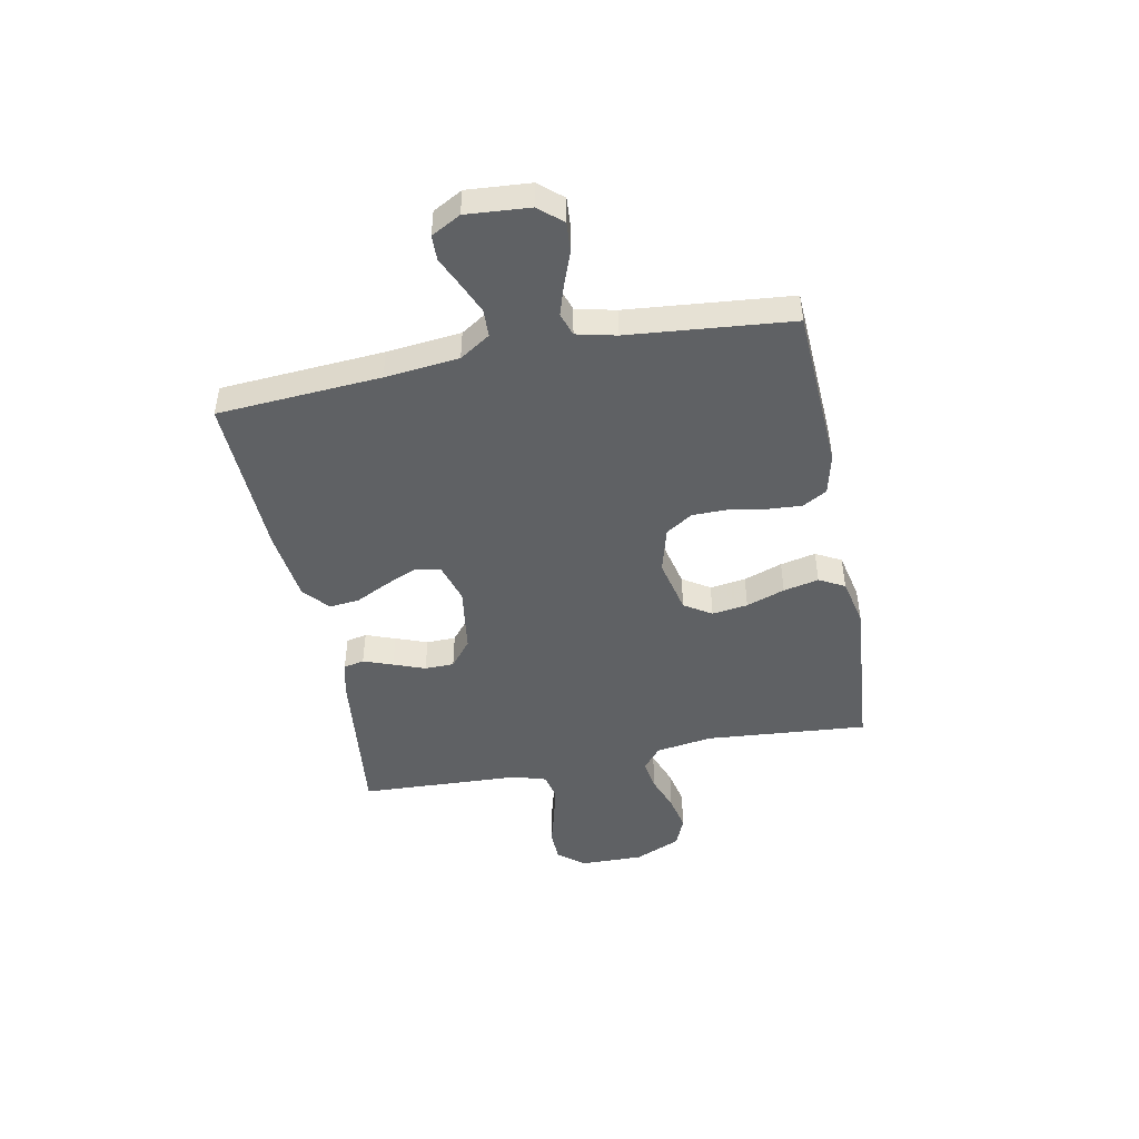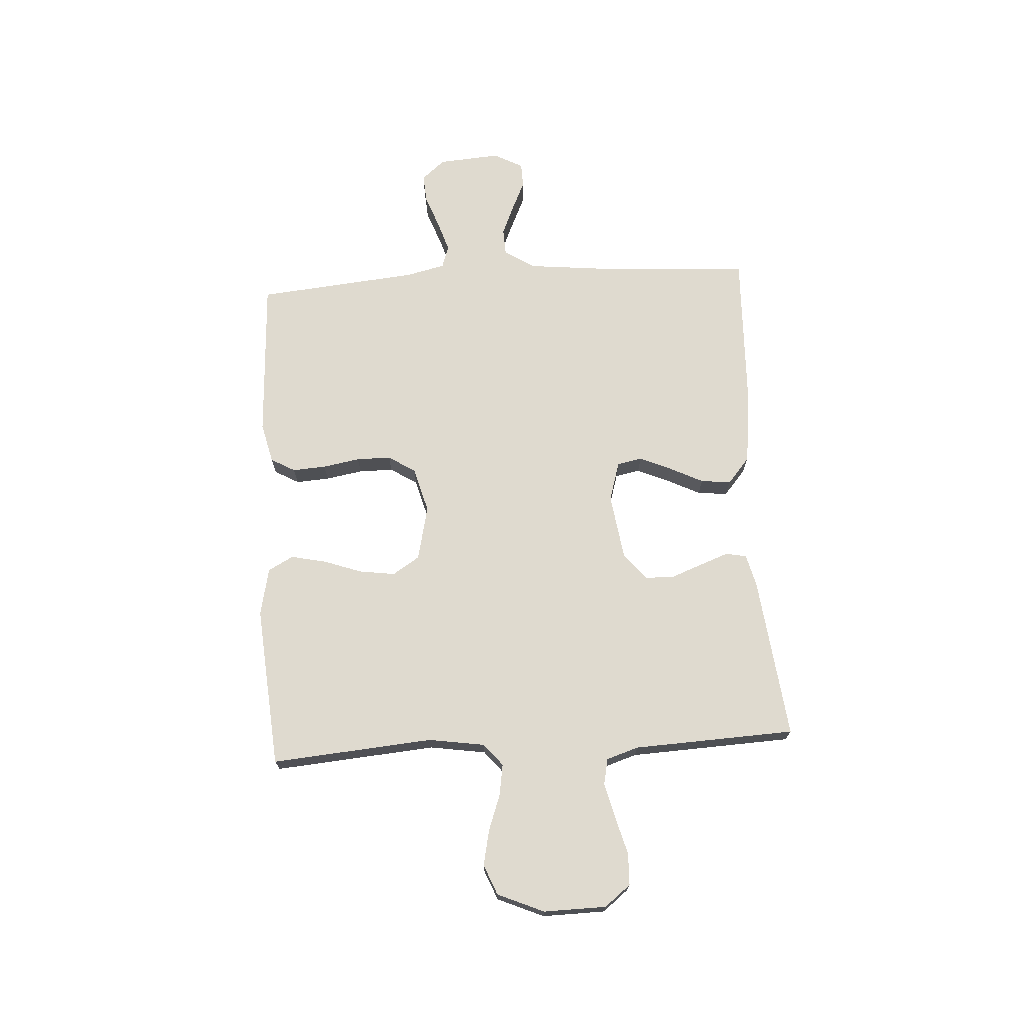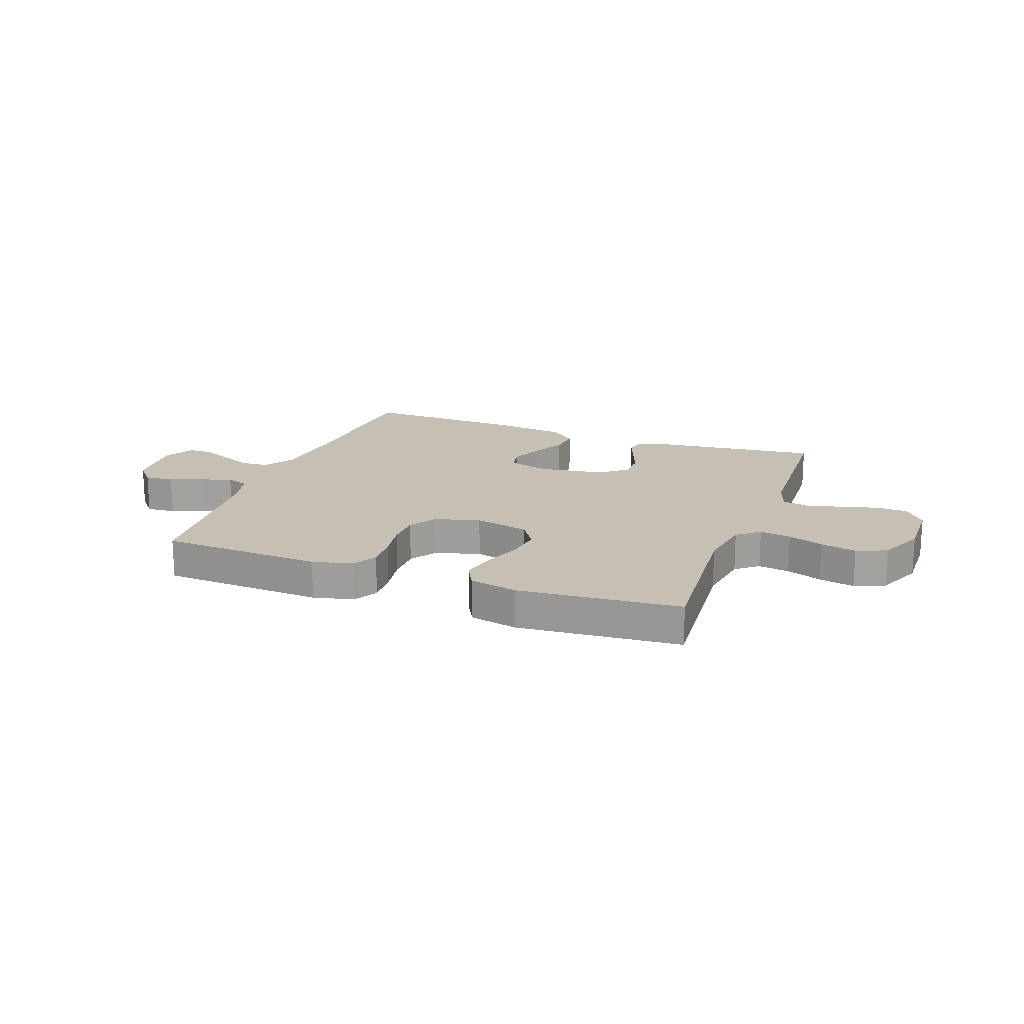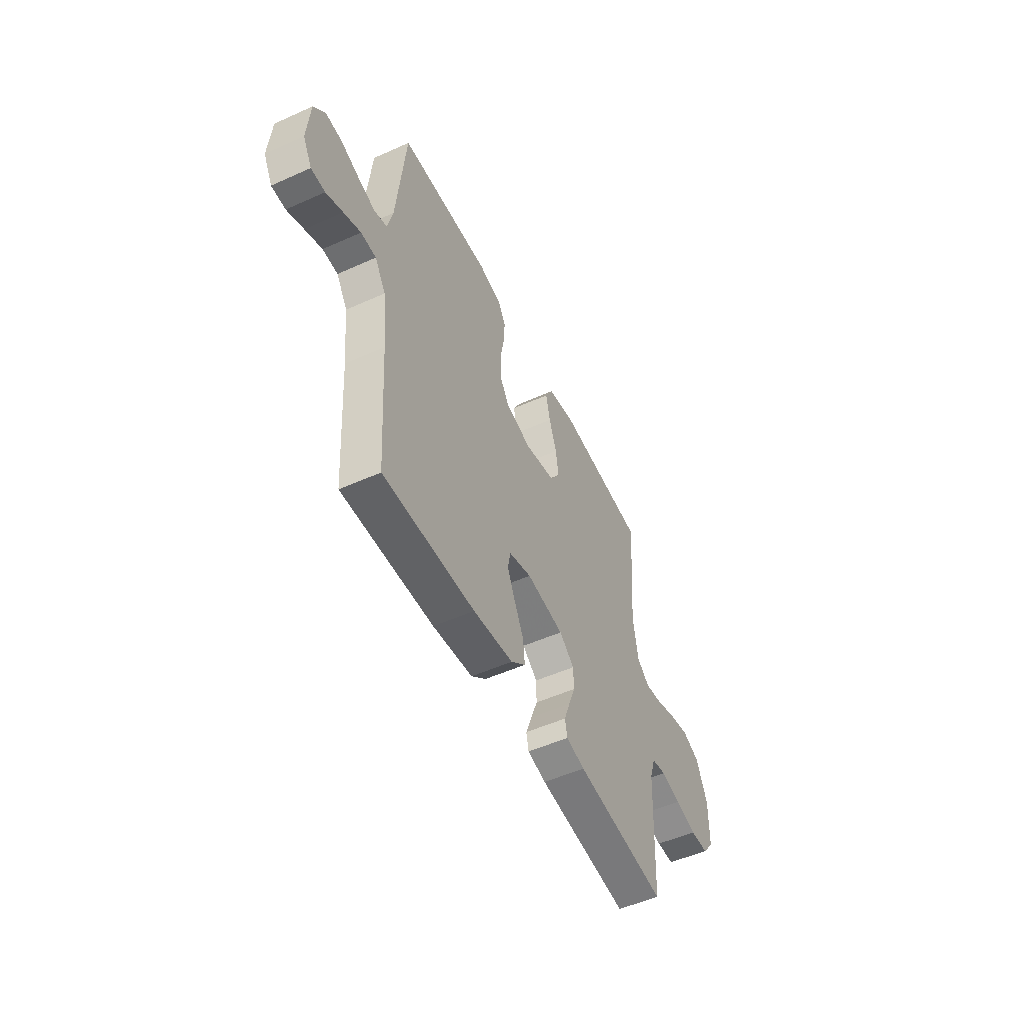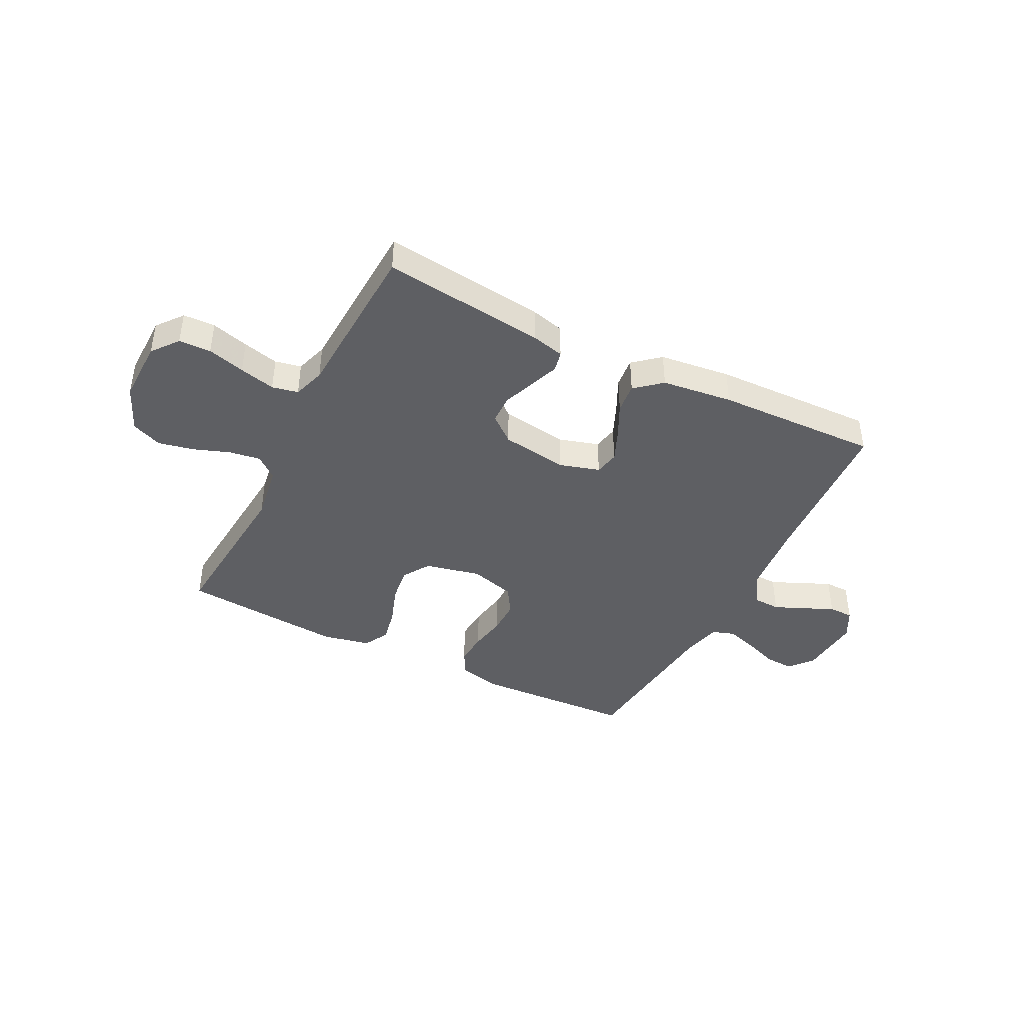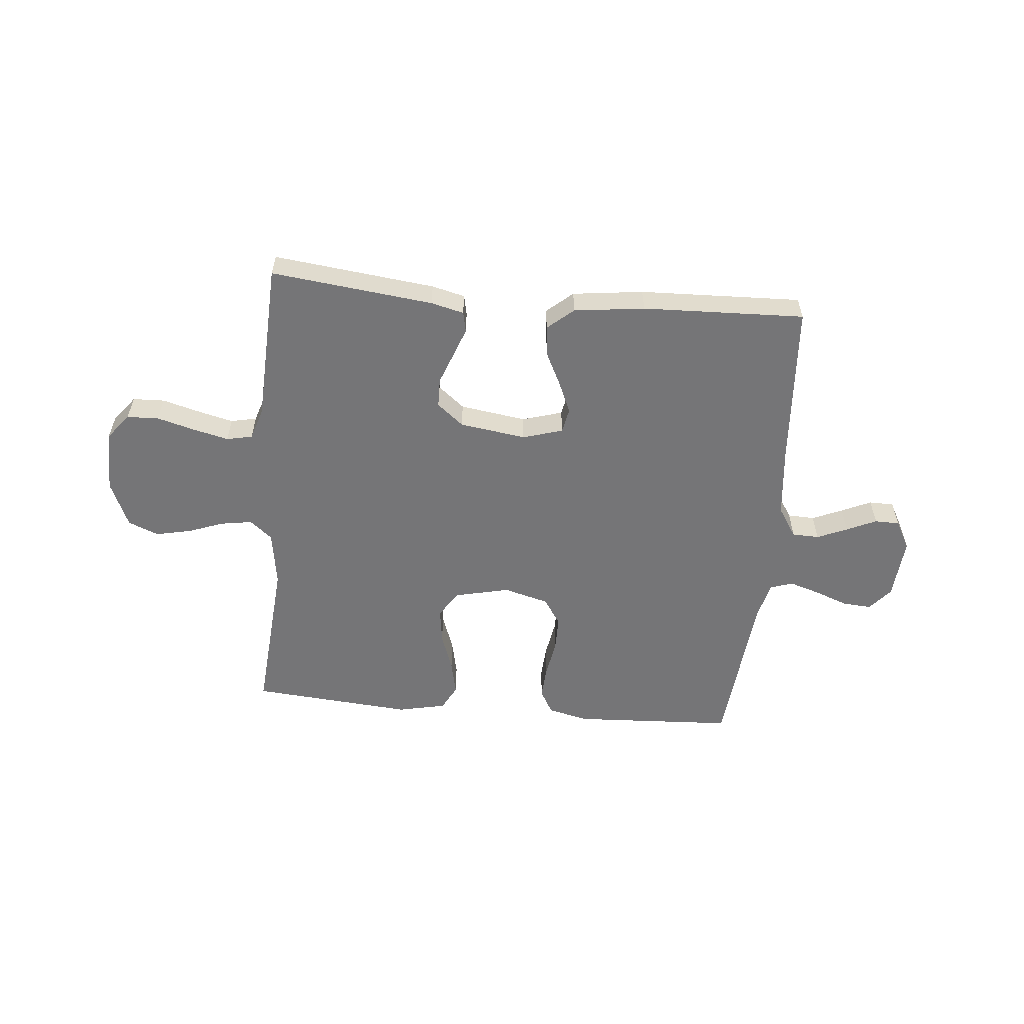
<metadata>
{"format":"obj","ext":"obj","renderer":"f3d","projection":"perspective","resolution":1024,"background":"white","views":[{"elev":-46.6,"azim":-78.8,"up":"+Y"},{"elev":70.6,"azim":86.6,"up":"+Y"},{"elev":18.1,"azim":20.3,"up":"+Y"},{"elev":-52.2,"azim":-64.2,"up":"+Z"},{"elev":-41.9,"azim":153.1,"up":"+Y"},{"elev":-56.6,"azim":174.8,"up":"+Y"}]}
</metadata>
<code>
v -0.5 0.07 0.5
v -0.2 0.07 0.515
v -0.125 0.07 0.497
v -0.1 0.07 0.452
v -0.104 0.07 0.39
v -0.116 0.07 0.321
v -0.116 0.07 0.257
v -0.084 0.07 0.207
v 0 0.07 0.184
v 0.102 0.07 0.207
v 0.134 0.07 0.257
v 0.125 0.07 0.323
v 0.1 0.07 0.394
v 0.086 0.07 0.459
v 0.111 0.07 0.506
v 0.2 0.07 0.525
v 0.5 0.07 0.5
v 0.475 0.07 0.2
v 0.491 0.07 0.096
v 0.532 0.07 0.062
v 0.59 0.07 0.071
v 0.656 0.07 0.095
v 0.722 0.07 0.109
v 0.778 0.07 0.086
v 0.815 0.07 0
v 0.813 0.07 -0.116
v 0.775 0.07 -0.164
v 0.716 0.07 -0.166
v 0.647 0.07 -0.147
v 0.581 0.07 -0.131
v 0.533 0.07 -0.141
v 0.514 0.07 -0.2
v 0.5 0.07 -0.5
v 0.2 0.07 -0.465
v 0.139 0.07 -0.45
v 0.131 0.07 -0.412
v 0.151 0.07 -0.358
v 0.173 0.07 -0.3
v 0.172 0.07 -0.246
v 0.123 0.07 -0.206
v 0 0.07 -0.188
v -0.074 0.07 -0.21
v -0.083 0.07 -0.256
v -0.058 0.07 -0.314
v -0.027 0.07 -0.377
v -0.021 0.07 -0.433
v -0.069 0.07 -0.474
v -0.2 0.07 -0.49
v -0.5 0.07 -0.5
v -0.52 0.07 -0.2
v -0.534 0.07 -0.064
v -0.57 0.07 -0.008
v -0.62 0.07 -0.006
v -0.676 0.07 -0.03
v -0.731 0.07 -0.055
v -0.777 0.07 -0.054
v -0.806 0.07 0
v -0.797 0.07 0.116
v -0.76 0.07 0.159
v -0.706 0.07 0.155
v -0.645 0.07 0.132
v -0.588 0.07 0.114
v -0.546 0.07 0.128
v -0.529 0.07 0.2
v -0.5 0 0.5
v -0.2 0 0.515
v -0.125 0 0.497
v -0.1 0 0.452
v -0.104 0 0.39
v -0.116 0 0.321
v -0.116 0 0.257
v -0.084 0 0.207
v 0 0 0.184
v 0.102 0 0.207
v 0.134 0 0.257
v 0.125 0 0.323
v 0.1 0 0.394
v 0.086 0 0.459
v 0.111 0 0.506
v 0.2 0 0.525
v 0.5 0 0.5
v 0.475 0 0.2
v 0.491 0 0.096
v 0.532 0 0.062
v 0.59 0 0.071
v 0.656 0 0.095
v 0.722 0 0.109
v 0.778 0 0.086
v 0.815 0 0
v 0.813 0 -0.116
v 0.775 0 -0.164
v 0.716 0 -0.166
v 0.647 0 -0.147
v 0.581 0 -0.131
v 0.533 0 -0.141
v 0.514 0 -0.2
v 0.5 0 -0.5
v 0.2 0 -0.465
v 0.139 0 -0.45
v 0.131 0 -0.412
v 0.151 0 -0.358
v 0.173 0 -0.3
v 0.172 0 -0.246
v 0.123 0 -0.206
v 0 0 -0.188
v -0.074 0 -0.21
v -0.083 0 -0.256
v -0.058 0 -0.314
v -0.027 0 -0.377
v -0.021 0 -0.433
v -0.069 0 -0.474
v -0.2 0 -0.49
v -0.5 0 -0.5
v -0.52 0 -0.2
v -0.534 0 -0.064
v -0.57 0 -0.008
v -0.62 0 -0.006
v -0.676 0 -0.03
v -0.731 0 -0.055
v -0.777 0 -0.054
v -0.806 0 0
v -0.797 0 0.116
v -0.76 0 0.159
v -0.706 0 0.155
v -0.645 0 0.132
v -0.588 0 0.114
v -0.546 0 0.128
v -0.529 0 0.2
f 59 60 61
f 58 59 61
f 57 58 61
f 56 57 61
f 55 56 61
f 54 55 61
f 53 54 61 62
f 52 53 62 63
f 48 49 50
f 47 48 50
f 46 47 50
f 45 46 50
f 44 45 50
f 43 44 50 51
f 52 63 64
f 51 52 64
f 43 51 64
f 42 43 64
f 36 37 38
f 35 36 38
f 34 35 38
f 33 34 38
f 32 33 38
f 31 32 38 39
f 27 28 29
f 26 27 29
f 25 26 29
f 24 25 29
f 23 24 29
f 22 23 29
f 21 22 29
f 20 21 29 30
f 19 20 30 31
f 16 17 18
f 15 16 18
f 14 15 18
f 13 14 18
f 12 13 18
f 11 12 18 19
f 31 39 40
f 19 31 40
f 11 19 40
f 10 11 40
f 4 5 6
f 3 4 6
f 2 3 6
f 1 2 6
f 64 1 6
f 64 6 7
f 64 7 8
f 42 64 8
f 41 42 8
f 9 10 40 41
f 8 9 41
f 125 124 123
f 125 123 122
f 125 122 121
f 125 121 120
f 125 120 119
f 125 119 118
f 126 125 118 117
f 127 126 117 116
f 114 113 112
f 114 112 111
f 114 111 110
f 114 110 109
f 114 109 108
f 115 114 108 107
f 128 127 116
f 128 116 115
f 128 115 107
f 128 107 106
f 102 101 100
f 102 100 99
f 102 99 98
f 102 98 97
f 102 97 96
f 103 102 96 95
f 93 92 91
f 93 91 90
f 93 90 89
f 93 89 88
f 93 88 87
f 93 87 86
f 93 86 85
f 94 93 85 84
f 95 94 84 83
f 82 81 80
f 82 80 79
f 82 79 78
f 82 78 77
f 82 77 76
f 83 82 76 75
f 104 103 95
f 104 95 83
f 104 83 75
f 104 75 74
f 70 69 68
f 70 68 67
f 70 67 66
f 70 66 65
f 70 65 128
f 71 70 128
f 72 71 128
f 72 128 106
f 72 106 105
f 105 104 74 73
f 105 73 72
f 1 65 66 2
f 2 66 67 3
f 3 67 68 4
f 4 68 69 5
f 5 69 70 6
f 6 70 71 7
f 7 71 72 8
f 8 72 73 9
f 9 73 74 10
f 10 74 75 11
f 11 75 76 12
f 12 76 77 13
f 13 77 78 14
f 14 78 79 15
f 15 79 80 16
f 16 80 81 17
f 17 81 82 18
f 18 82 83 19
f 19 83 84 20
f 20 84 85 21
f 21 85 86 22
f 22 86 87 23
f 23 87 88 24
f 24 88 89 25
f 25 89 90 26
f 26 90 91 27
f 27 91 92 28
f 28 92 93 29
f 29 93 94 30
f 30 94 95 31
f 31 95 96 32
f 32 96 97 33
f 33 97 98 34
f 34 98 99 35
f 35 99 100 36
f 36 100 101 37
f 37 101 102 38
f 38 102 103 39
f 39 103 104 40
f 40 104 105 41
f 41 105 106 42
f 42 106 107 43
f 43 107 108 44
f 44 108 109 45
f 45 109 110 46
f 46 110 111 47
f 47 111 112 48
f 48 112 113 49
f 49 113 114 50
f 50 114 115 51
f 51 115 116 52
f 52 116 117 53
f 53 117 118 54
f 54 118 119 55
f 55 119 120 56
f 56 120 121 57
f 57 121 122 58
f 58 122 123 59
f 59 123 124 60
f 60 124 125 61
f 61 125 126 62
f 62 126 127 63
f 63 127 128 64
f 64 128 65 1

</code>
